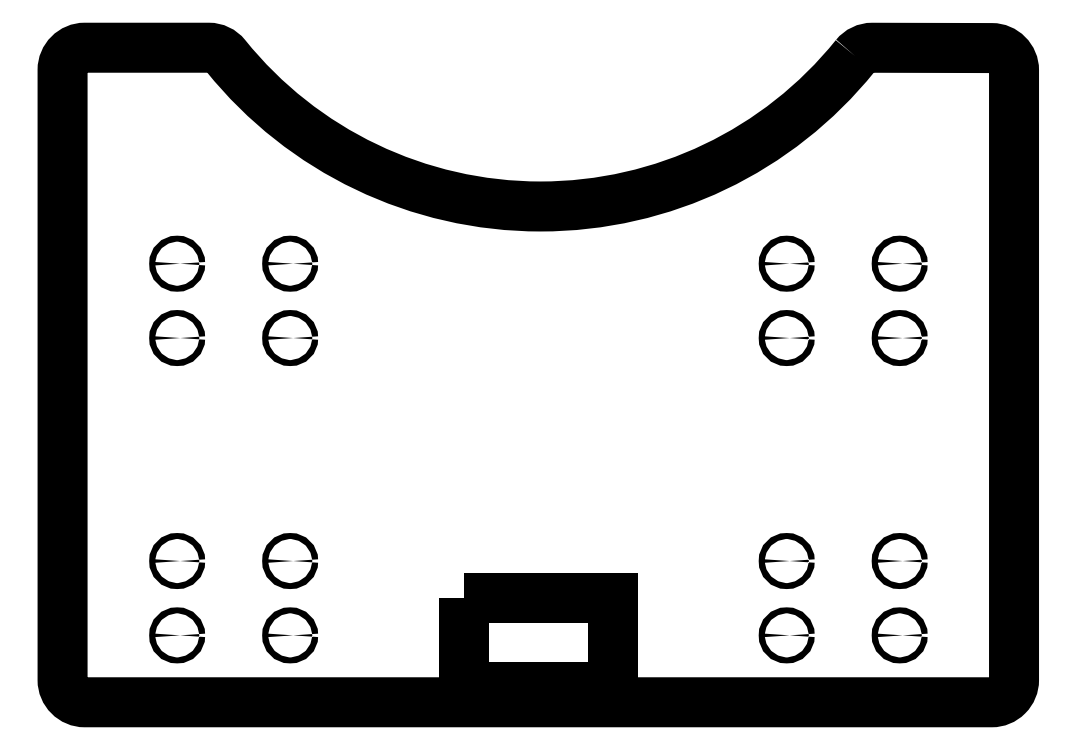
<metadata>
{"format":"dxf","ext":"dxf","renderer":"ezdxf+matplotlib","layout":"modelspace","background":"white","min_lineweight":24,"dpi":150}
</metadata>
<code>
0
SECTION
2
ENTITIES
0
LWPOLYLINE
8
0
90
12
70
1
43
0
10
213
20
214.6
42
-0.4783
10
-210.2
20
214.6
42
0.2268
10
-221.9
20
220.2
10
-305.1
20
220.2
42
0.4142
10
-320.1
20
205.2
10
-320.1
20
-205.1
42
0.4142
10
-305.1
20
-220.1
10
304.9
20
-220.1
42
0.4142
10
319.9
20
-205.1
10
319.9
20
205
42
0.4135
10
304.9
20
220
10
224.7
20
220.2
42
0.2275
0
CIRCLE
8
0
10
-243
20
24.93
30
0
40
2
210
0
220
-0
230
1
0
CIRCLE
8
0
10
167
20
24.93
30
0
40
2
210
0
220
-0
230
1
0
CIRCLE
8
0
10
243
20
-175.1
30
0
40
2
210
0
220
-0
230
1
0
CIRCLE
8
0
10
-243
20
74.93
30
0
40
2
210
0
220
-0
230
1
0
CIRCLE
8
0
10
-243
20
-175.1
30
0
40
2
210
0
220
-0
230
1
0
CIRCLE
8
0
10
243
20
74.93
30
0
40
2
210
0
220
-0
230
1
0
CIRCLE
8
0
10
167
20
-125.1
30
0
40
2
210
0
220
-0
230
1
0
CIRCLE
8
0
10
-243
20
-125.1
30
0
40
2
210
0
220
-0
230
1
0
CIRCLE
8
0
10
-167
20
24.93
30
0
40
2
210
0
220
-0
230
1
0
CIRCLE
8
0
10
243
20
24.93
30
0
40
2
210
0
220
-0
230
1
0
CIRCLE
8
0
10
167
20
-175.1
30
0
40
2
210
0
220
-0
230
1
0
CIRCLE
8
0
10
-167
20
74.93
30
0
40
2
210
0
220
-0
230
1
0
CIRCLE
8
0
10
-167
20
-175.1
30
0
40
2
210
0
220
-0
230
1
0
CIRCLE
8
0
10
167
20
74.93
30
0
40
2
210
0
220
-0
230
1
0
CIRCLE
8
0
10
243
20
-125.1
30
0
40
2
210
0
220
-0
230
1
0
CIRCLE
8
0
10
-167
20
-125.1
30
0
40
2
210
0
220
-0
230
1
0
LWPOLYLINE
8
0
90
4
70
1
43
0
10
-50
20
-150.1
10
-50
20
-210.1
10
50
20
-210.1
10
50
20
-150.1
0
ENDSEC
0
EOF

</code>
